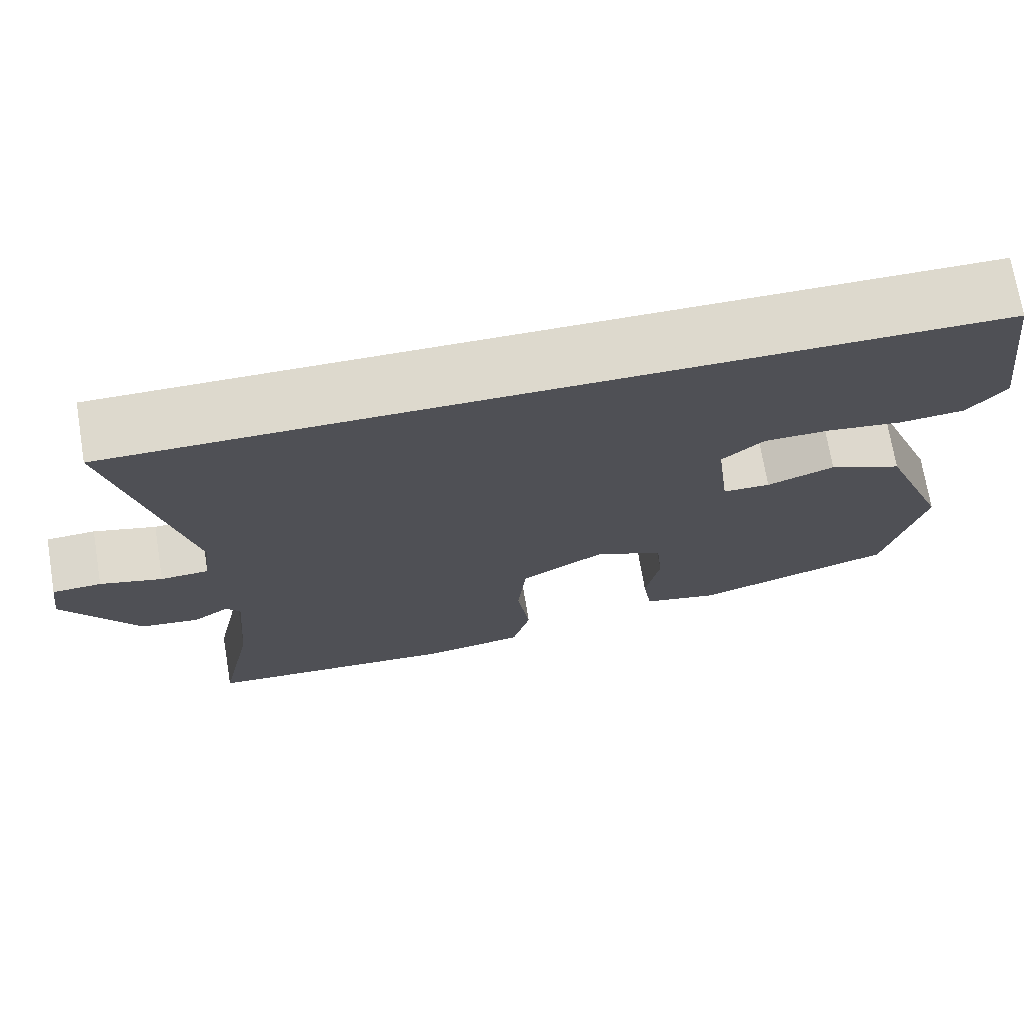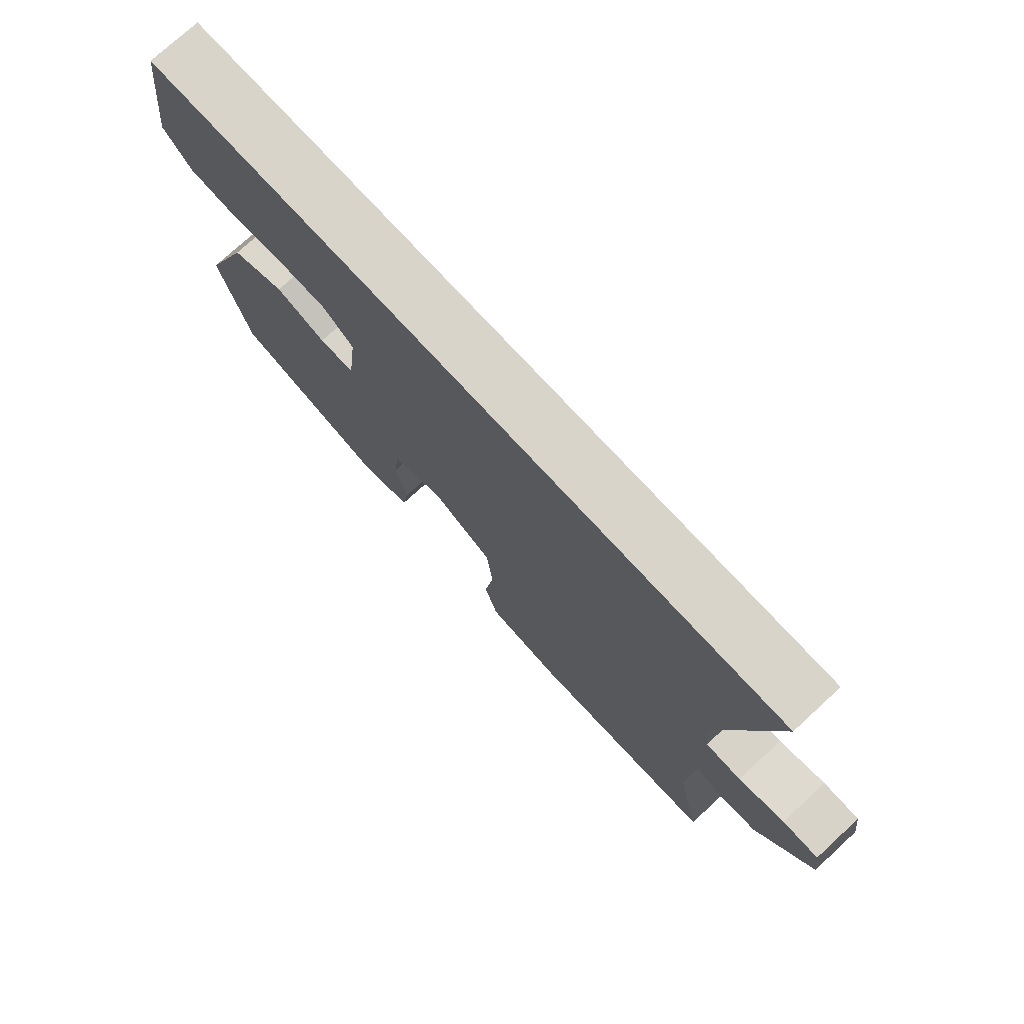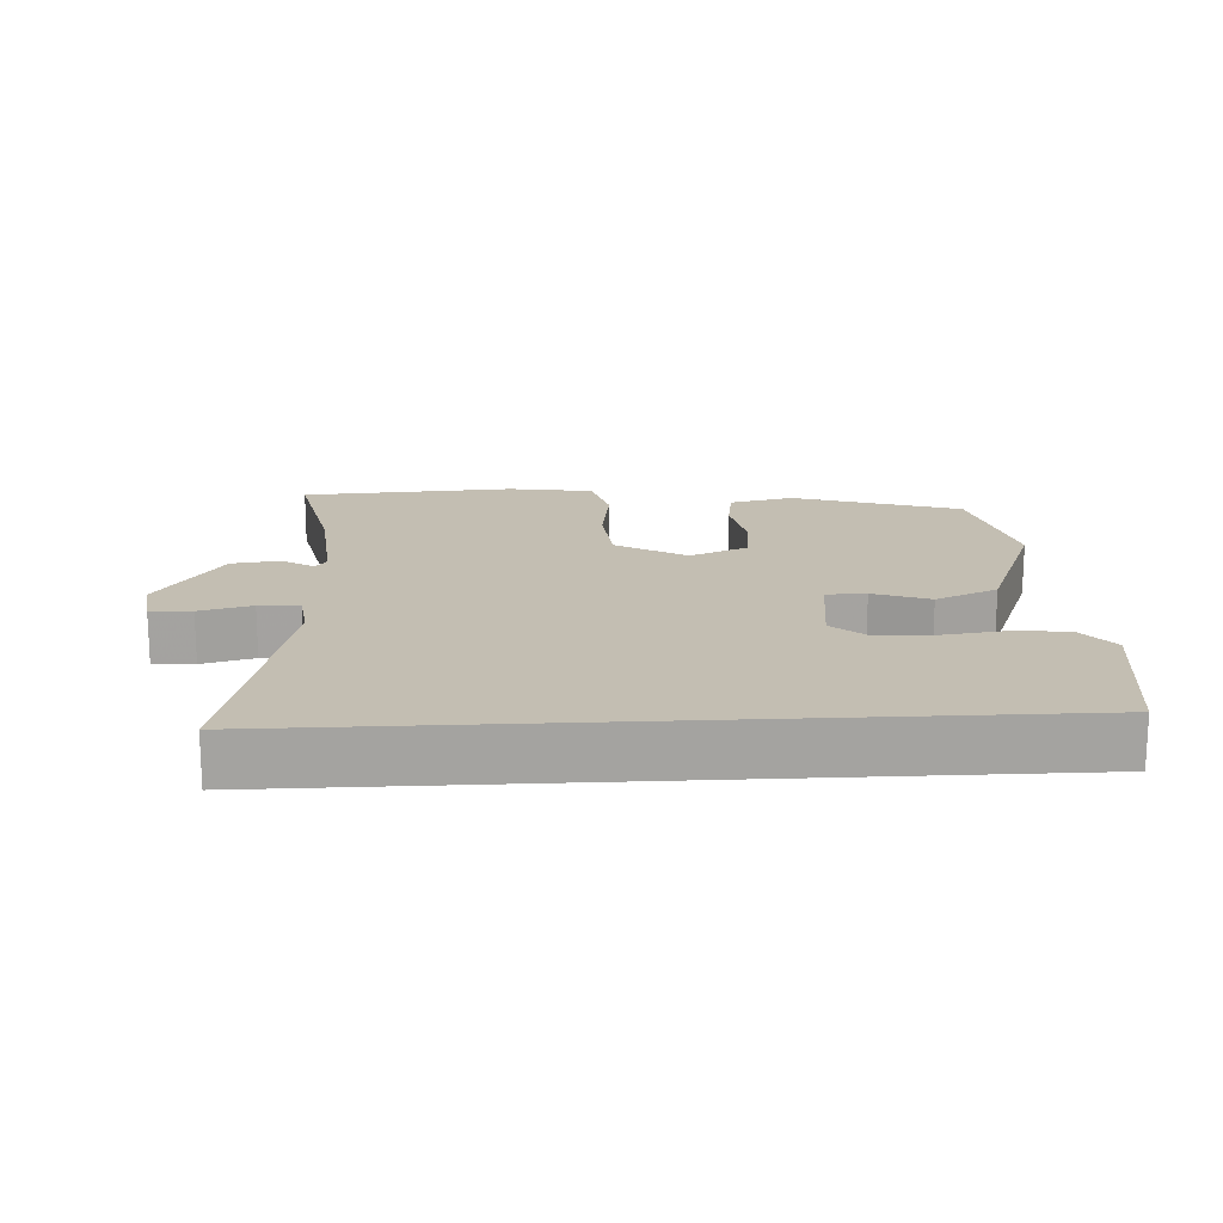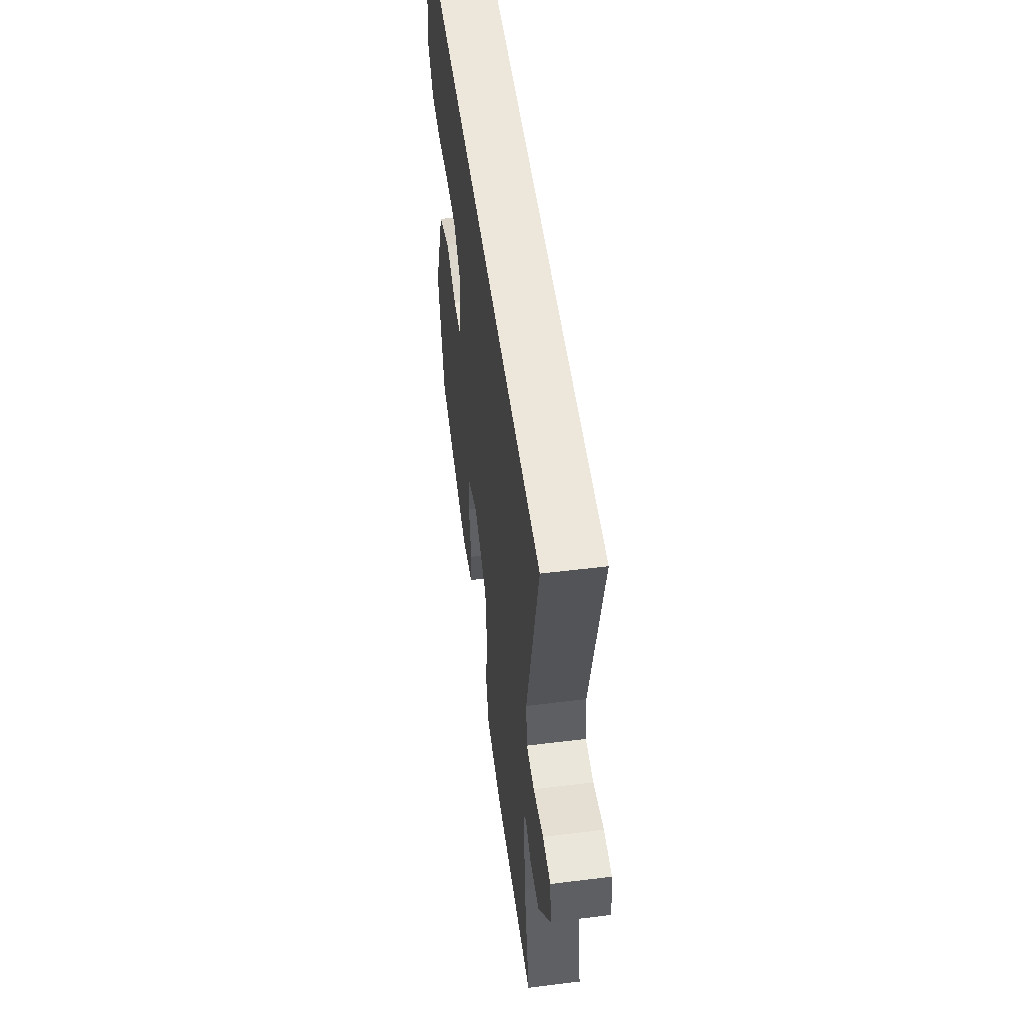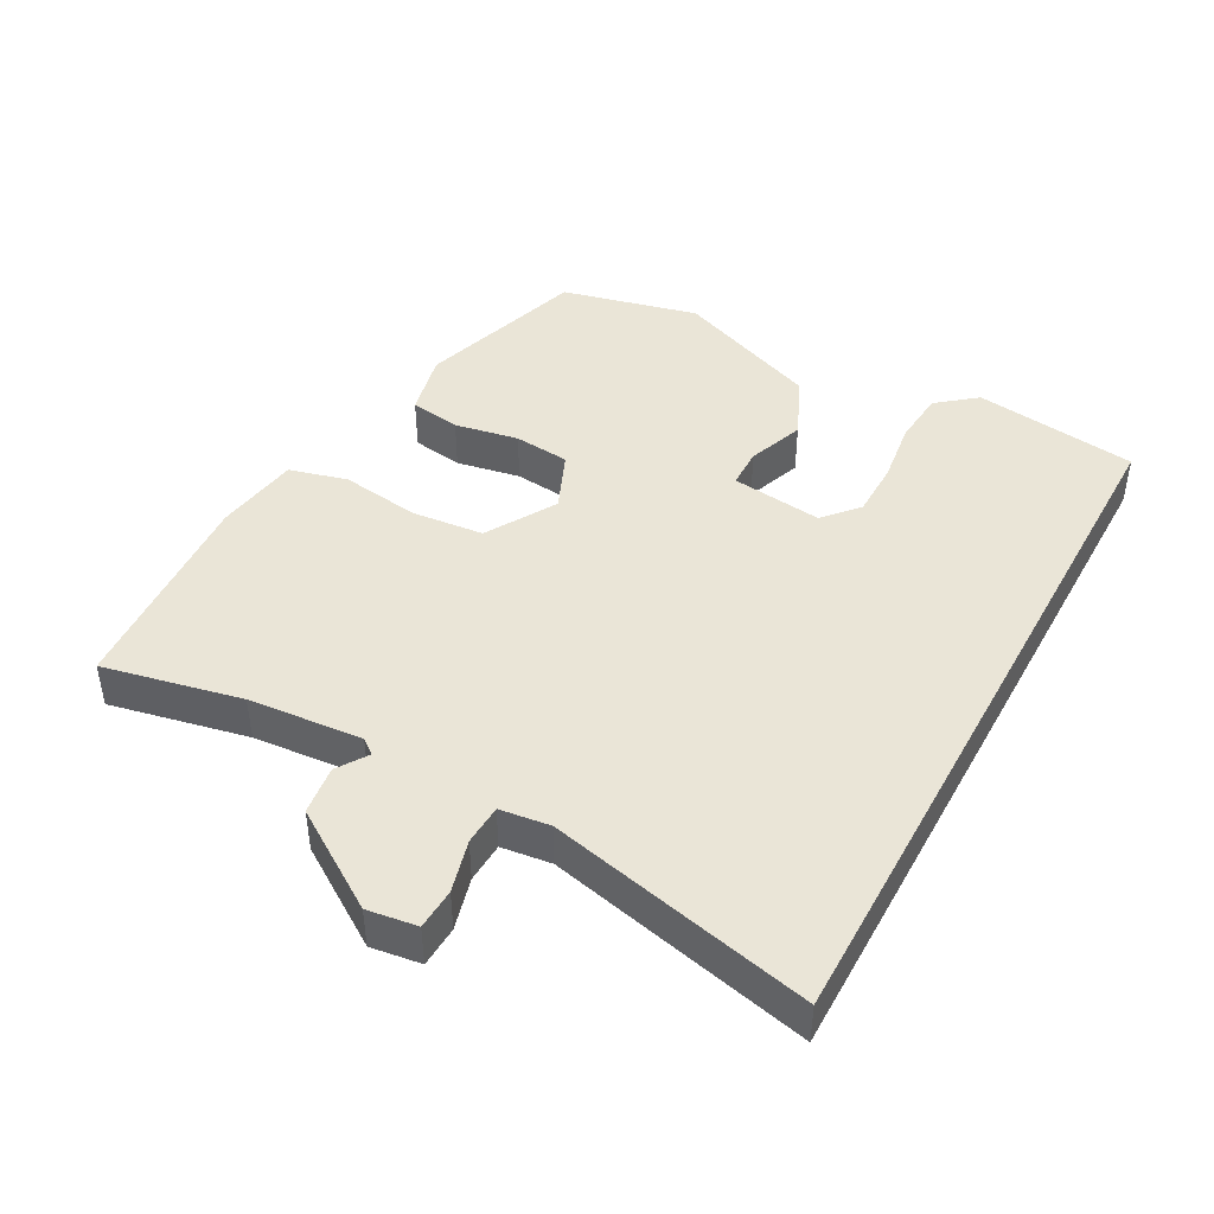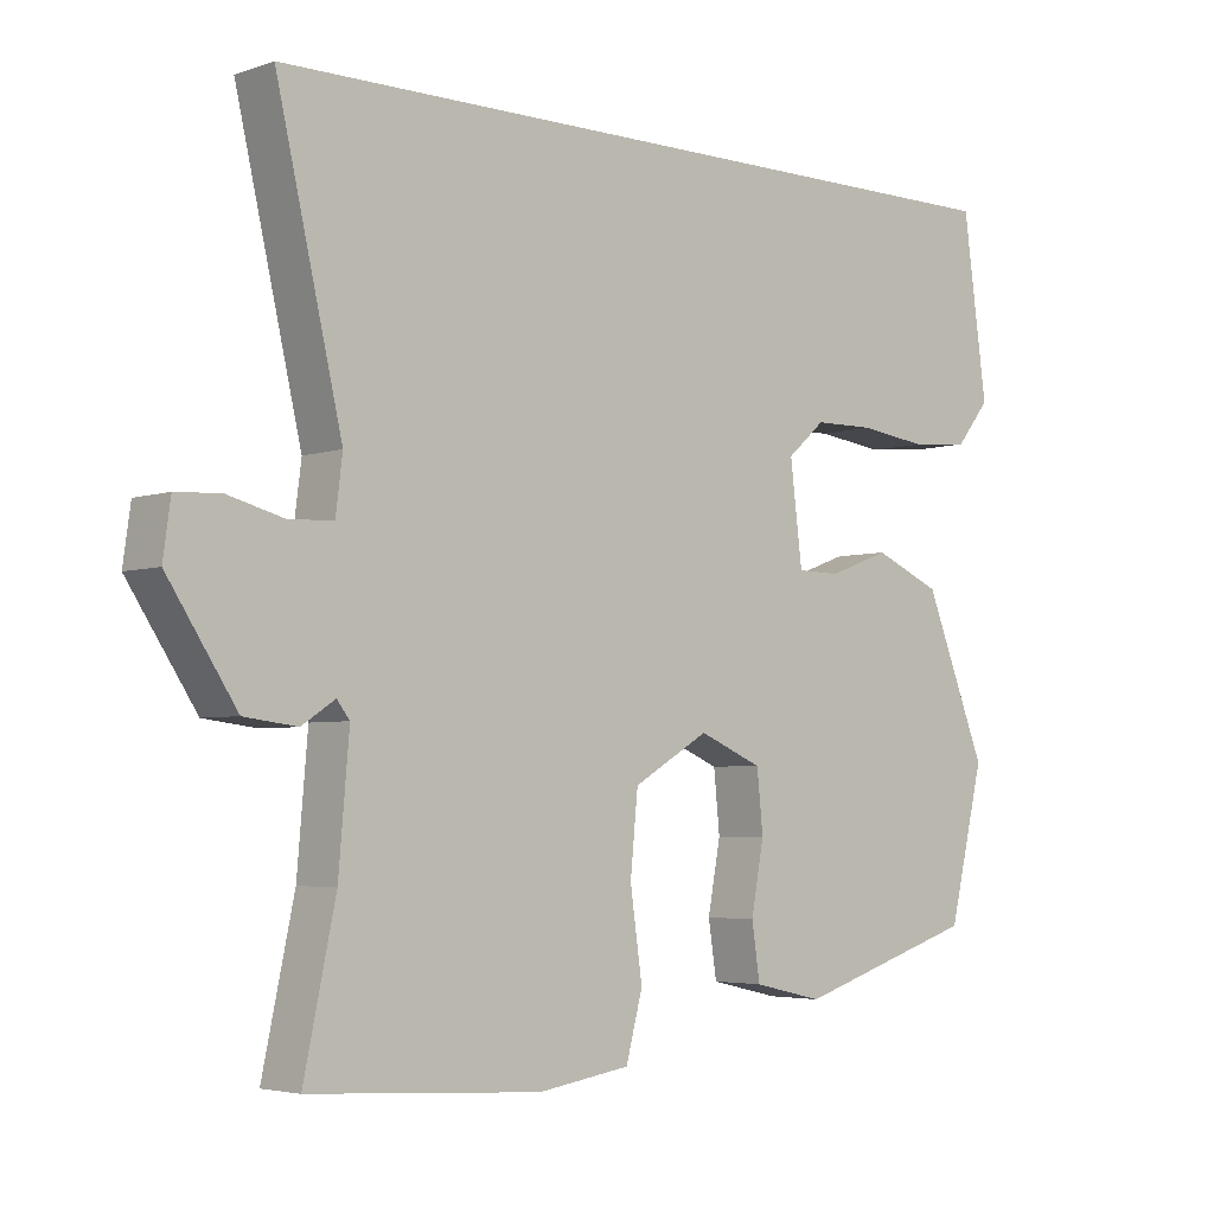
<metadata>
{"format":"obj","ext":"obj","renderer":"f3d","projection":"perspective","resolution":1024,"background":"white","views":[{"elev":71.9,"azim":-9.5,"up":"+Z"},{"elev":75.4,"azim":-132.6,"up":"+Z"},{"elev":17.3,"azim":-3.1,"up":"+Y"},{"elev":52.5,"azim":-97.6,"up":"+Z"},{"elev":44.3,"azim":-61.5,"up":"+Y"},{"elev":-4.1,"azim":-42.0,"up":"+Z"}]}
</metadata>
<code>
v 0.498 0.07 0.5
v 0.53 0.07 0.265
v 0.485 0.07 0.209
v 0.407 0.07 0.202
v 0.317 0.07 0.214
v 0.237 0.07 0.213
v 0.187 0.07 0.169
v 0.203 0.07 0.038
v 0.26 0.07 0.037
v 0.341 0.07 0.067
v 0.43 0.07 0.028
v 0.512 0.07 -0.18
v 0.465 0.07 -0.377
v 0.224 0.07 -0.454
v 0.132 0.07 -0.433
v 0.121 0.07 -0.36
v 0.138 0.07 -0.268
v 0.13 0.07 -0.188
v 0.046 0.07 -0.152
v -0.054 0.07 -0.211
v -0.064 0.07 -0.315
v -0.048 0.07 -0.428
v -0.07 0.07 -0.512
v -0.192 0.07 -0.531
v -0.498 0.07 -0.512
v -0.456 0.07 -0.313
v -0.442 0.07 -0.149
v -0.459 0.07 -0.127
v -0.503 0.07 -0.156
v -0.573 0.07 -0.147
v -0.664 0.07 -0.008
v -0.654 0.07 0.064
v -0.595 0.07 0.067
v -0.52 0.07 0.047
v -0.462 0.07 0.05
v -0.453 0.07 0.122
v -0.54 0.07 0.5
v 0.498 0 0.5
v 0.53 0 0.265
v 0.485 0 0.209
v 0.407 0 0.202
v 0.317 0 0.214
v 0.237 0 0.213
v 0.187 0 0.169
v 0.203 0 0.038
v 0.26 0 0.037
v 0.341 0 0.067
v 0.43 0 0.028
v 0.512 0 -0.18
v 0.465 0 -0.377
v 0.224 0 -0.454
v 0.132 0 -0.433
v 0.121 0 -0.36
v 0.138 0 -0.268
v 0.13 0 -0.188
v 0.046 0 -0.152
v -0.054 0 -0.211
v -0.064 0 -0.315
v -0.048 0 -0.428
v -0.07 0 -0.512
v -0.192 0 -0.531
v -0.498 0 -0.512
v -0.456 0 -0.313
v -0.442 0 -0.149
v -0.459 0 -0.127
v -0.503 0 -0.156
v -0.573 0 -0.147
v -0.664 0 -0.008
v -0.654 0 0.064
v -0.595 0 0.067
v -0.52 0 0.047
v -0.462 0 0.05
v -0.453 0 0.122
v -0.54 0 0.5
f 36 37 1 2
f 32 33 34
f 31 32 34
f 30 31 34
f 29 30 34
f 28 29 34
f 27 28 34 35
f 24 25 26
f 23 24 26
f 22 23 26
f 21 22 26
f 20 21 26 27
f 27 35 36
f 20 27 36
f 19 20 36
f 15 16 17
f 14 15 17
f 13 14 17
f 12 13 17
f 11 12 17
f 10 11 17
f 9 10 17
f 8 9 17 18
f 18 19 36
f 8 18 36
f 7 8 36
f 2 3 4 5
f 2 5 6
f 36 2 6
f 6 7 36
f 39 38 74 73
f 71 70 69
f 71 69 68
f 71 68 67
f 71 67 66
f 71 66 65
f 72 71 65 64
f 63 62 61
f 63 61 60
f 63 60 59
f 63 59 58
f 64 63 58 57
f 73 72 64
f 73 64 57
f 73 57 56
f 54 53 52
f 54 52 51
f 54 51 50
f 54 50 49
f 54 49 48
f 54 48 47
f 54 47 46
f 55 54 46 45
f 73 56 55
f 73 55 45
f 73 45 44
f 42 41 40 39
f 43 42 39
f 43 39 73
f 73 44 43
f 1 38 39 2
f 2 39 40 3
f 3 40 41 4
f 4 41 42 5
f 5 42 43 6
f 6 43 44 7
f 7 44 45 8
f 8 45 46 9
f 9 46 47 10
f 10 47 48 11
f 11 48 49 12
f 12 49 50 13
f 13 50 51 14
f 14 51 52 15
f 15 52 53 16
f 16 53 54 17
f 17 54 55 18
f 18 55 56 19
f 19 56 57 20
f 20 57 58 21
f 21 58 59 22
f 22 59 60 23
f 23 60 61 24
f 24 61 62 25
f 25 62 63 26
f 26 63 64 27
f 27 64 65 28
f 28 65 66 29
f 29 66 67 30
f 30 67 68 31
f 31 68 69 32
f 32 69 70 33
f 33 70 71 34
f 34 71 72 35
f 35 72 73 36
f 36 73 74 37
f 37 74 38 1

</code>
